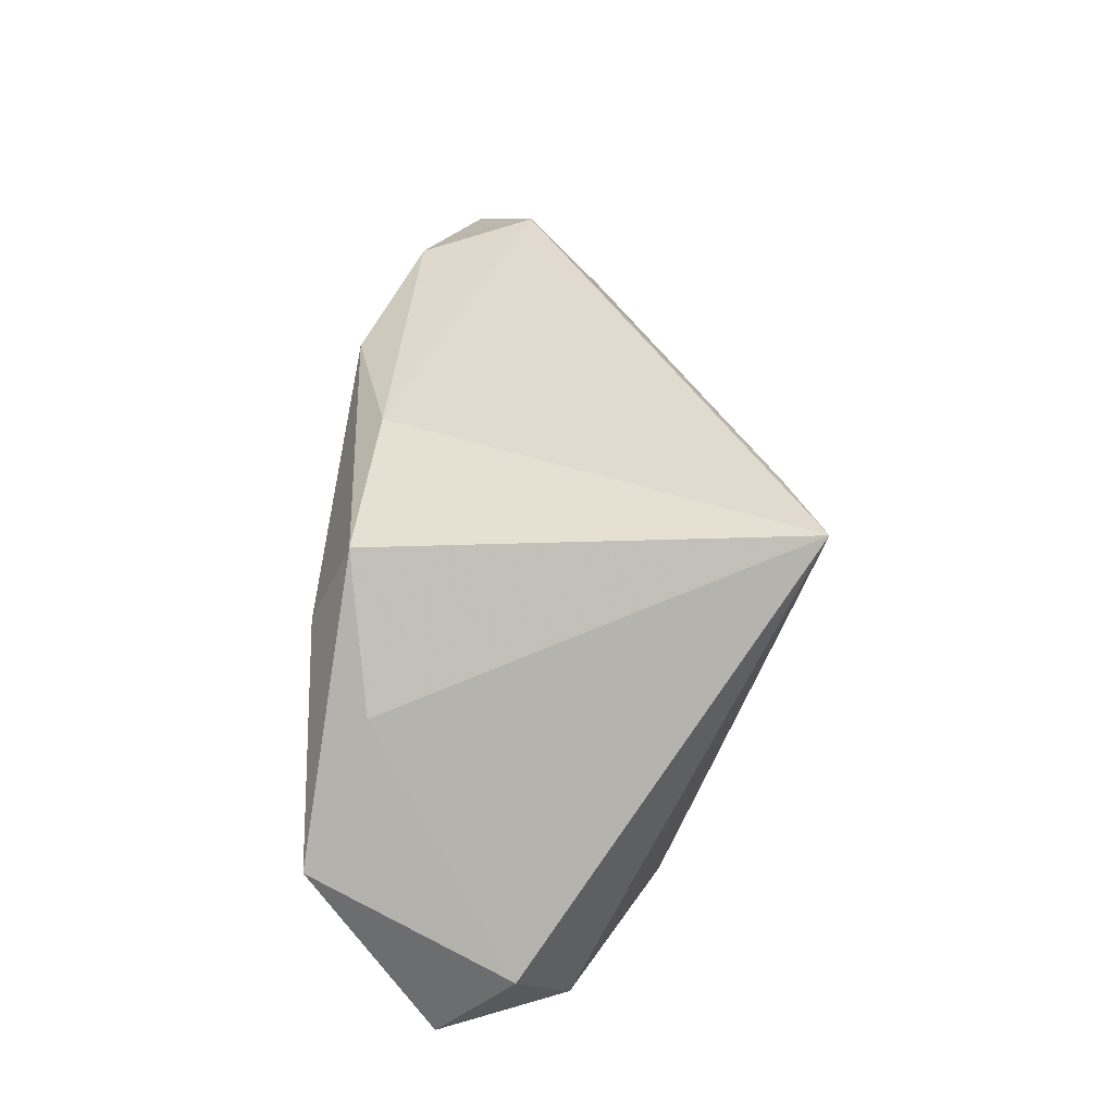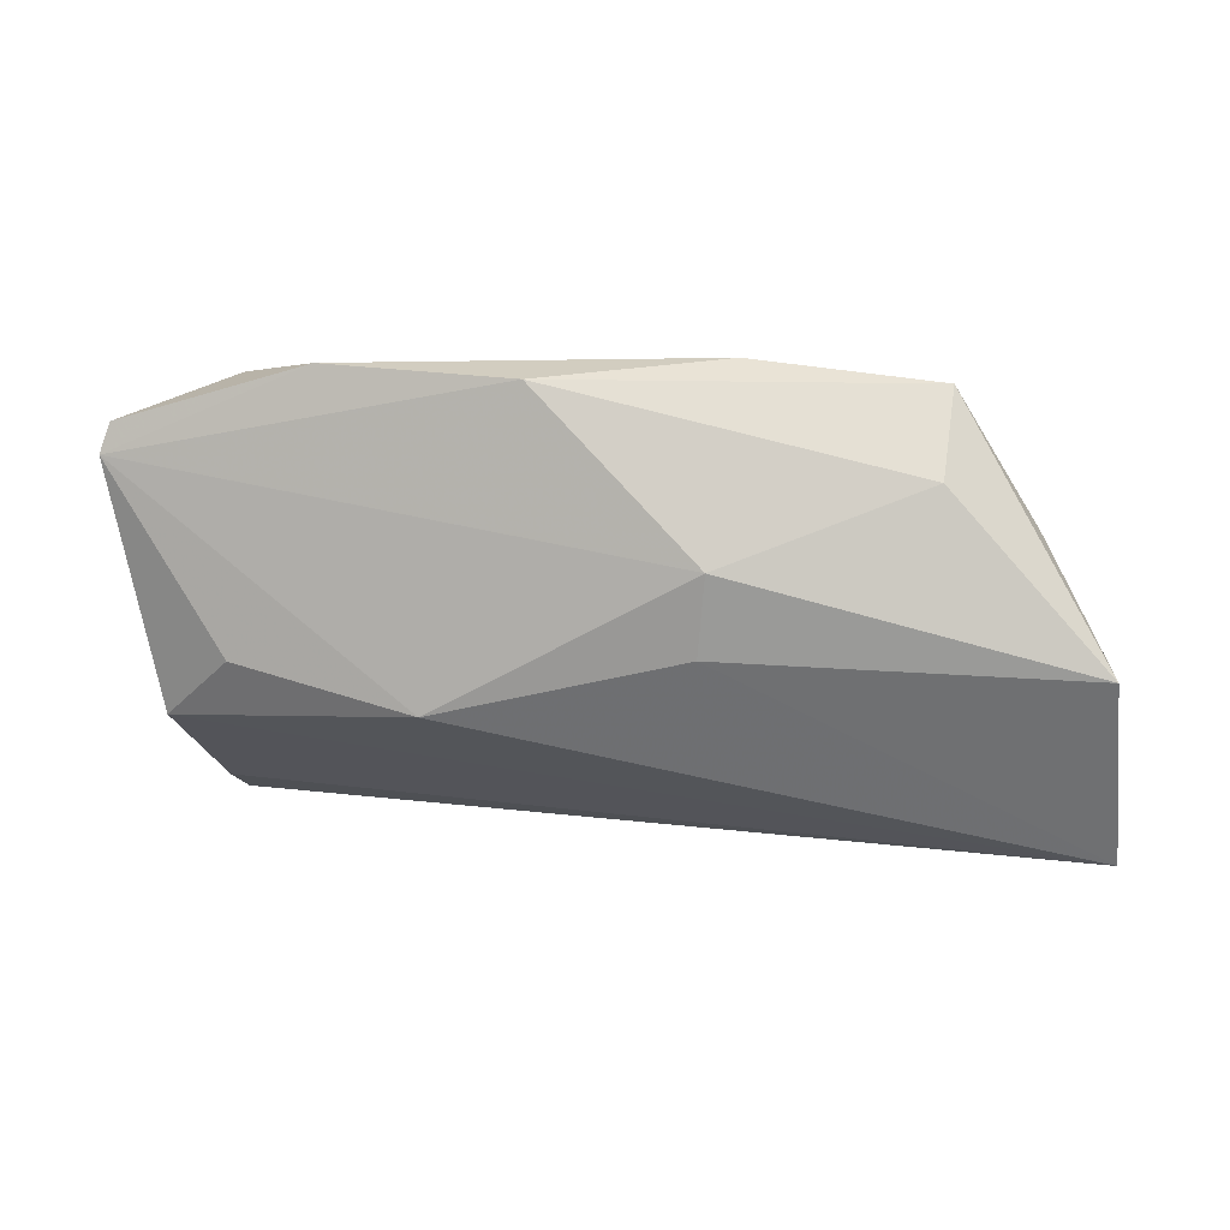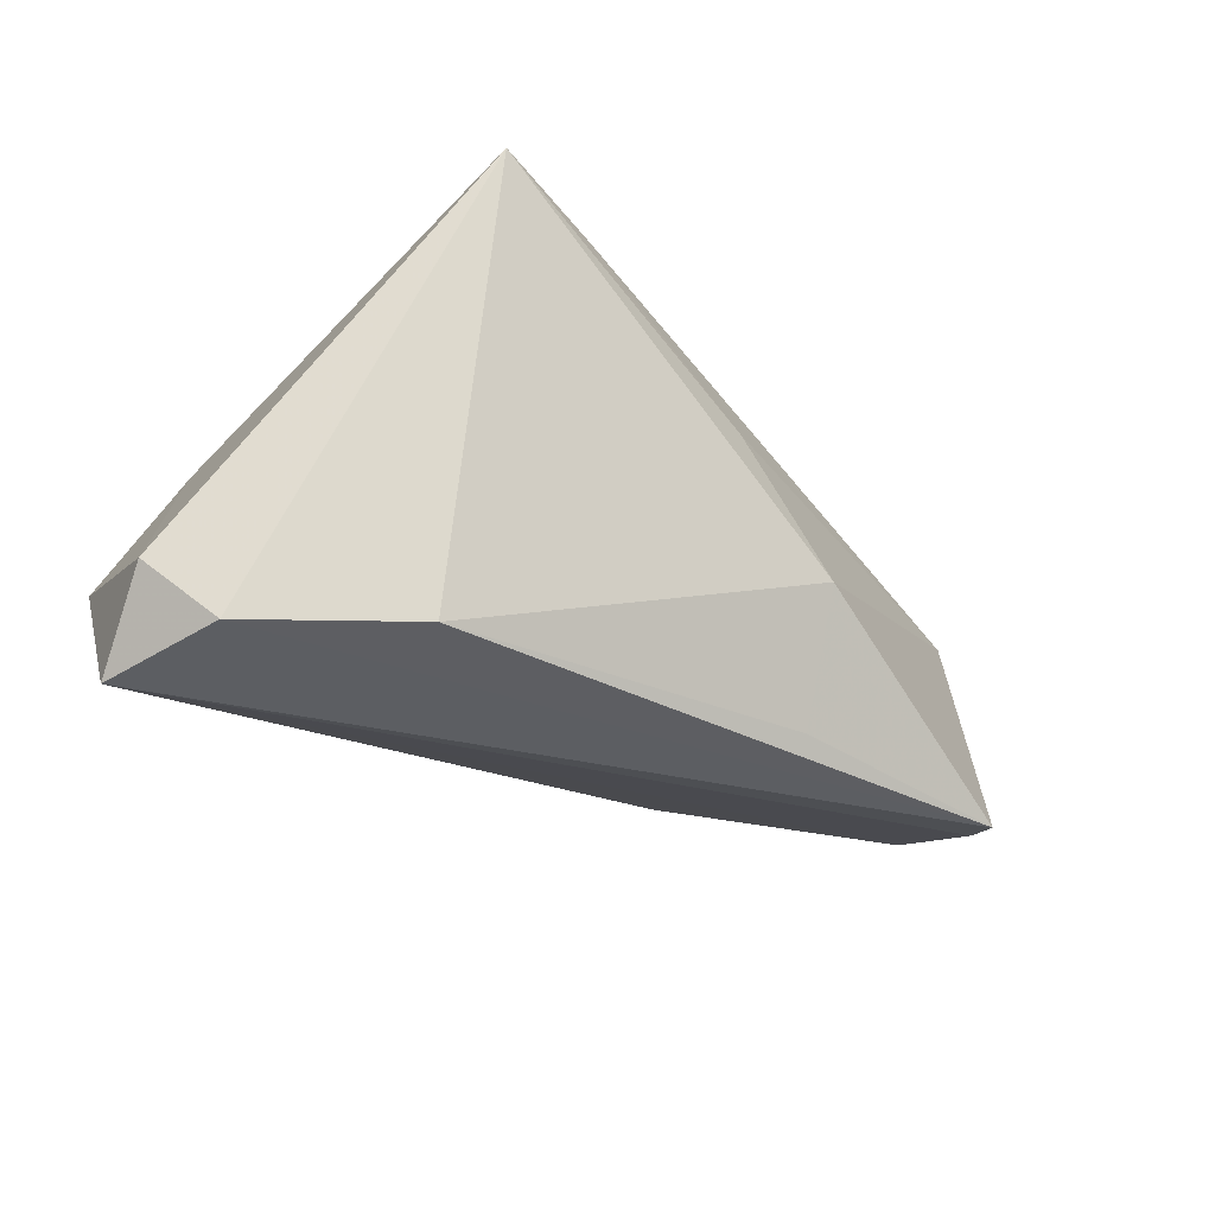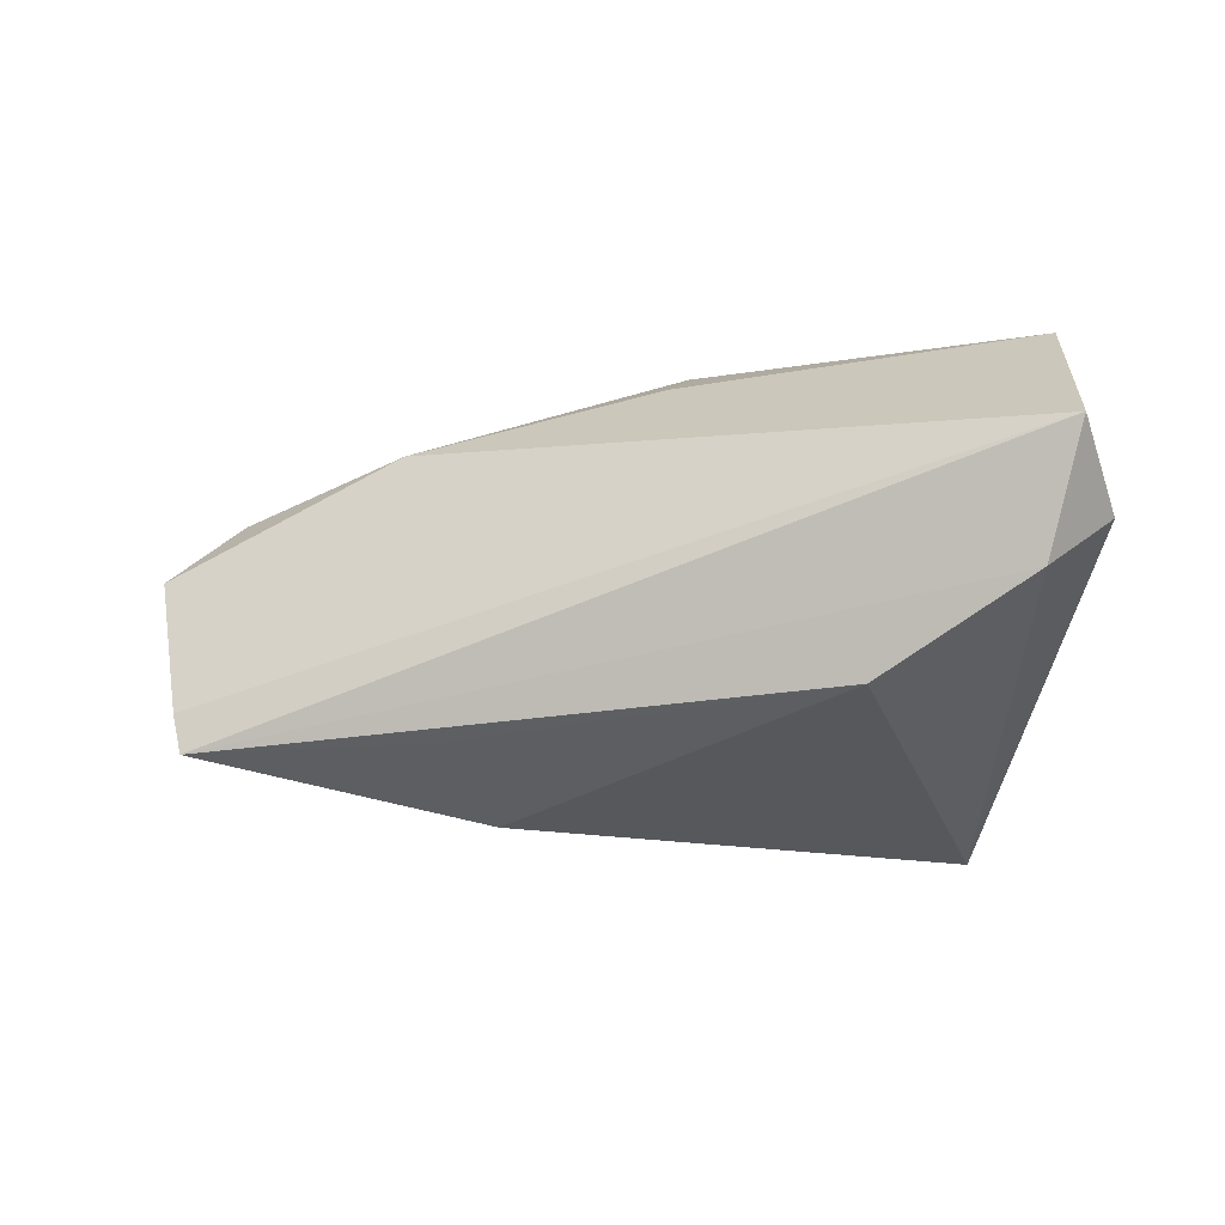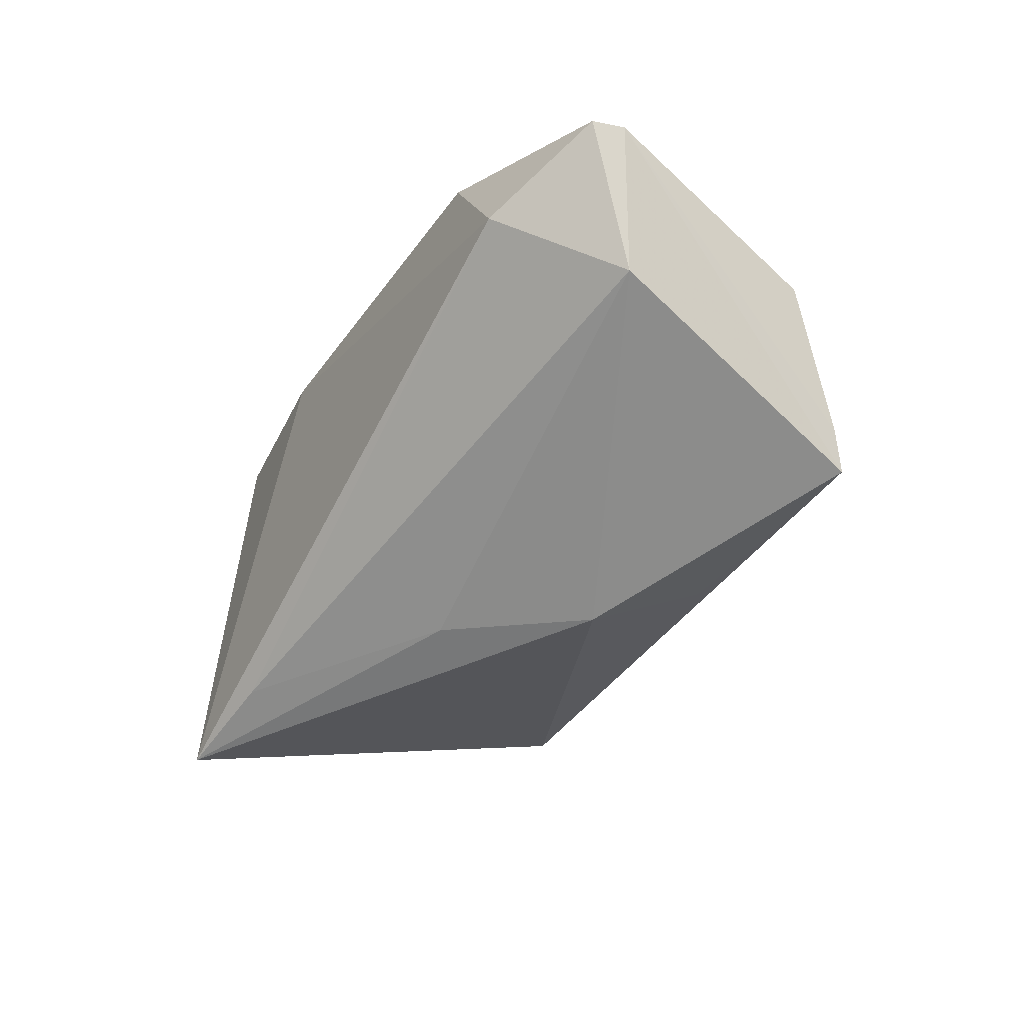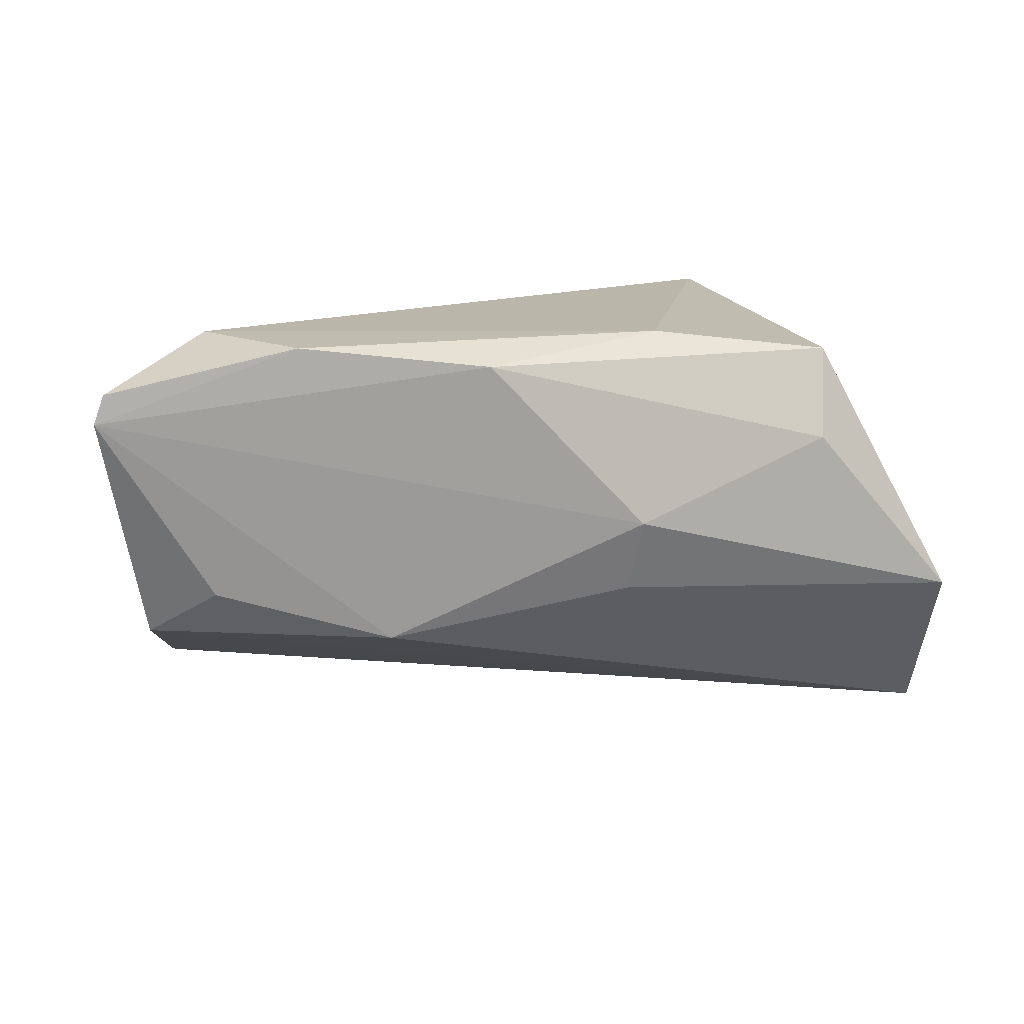
<metadata>
{"format":"obj","ext":"obj","renderer":"f3d","projection":"perspective","resolution":1024,"background":"white","views":[{"elev":33.5,"azim":-90.7,"up":"+Z"},{"elev":0.3,"azim":177.8,"up":"+Z"},{"elev":-36.6,"azim":-40.0,"up":"+Z"},{"elev":-8.6,"azim":-167.1,"up":"+Y"},{"elev":-40.8,"azim":59.9,"up":"+Y"},{"elev":13.9,"azim":162.0,"up":"+Z"}]}
</metadata>
<code>
v 0.05705 0.00224 -0.01449
v 0.04812 0.001788 0.02545
v -0.03426 -0.03038 0.02545
v 0.0637 0.008996 0.01527
v 0.01719 -0.02695 -0.00799
v -0.03145 0.02199 0.02243
v -0.0294 0.027 0.01132
v -0.003708 0.02777 0.001617
v -0.0414 0.02019 0.006295
v 0.04925 0.009904 -0.008151
v -0.04723 -0.002179 -0.02974
v 0.05688 -0.007975 0.01095
v 0.06239 0.009245 0.01907
v 0.05011 -0.01925 -0.02447
v -0.05412 0.004042 -0.02158
v 0.05183 -0.01435 -0.02266
v -0.05167 0.01353 -0.03138
v 0.03882 0.01659 0.02499
v -0.02827 -0.01361 -0.02759
v -0.003072 0.02426 -0.007825
v 0.01574 0.02381 0.02258
v 0.004203 -0.02611 0.007661
v -0.02015 -0.02682 0.02376
v 0.02728 0.01633 -0.01424
v -0.00819 0.01949 0.02545
v -0.04816 0.02777 -0.01015
v 0.01997 -0.01849 -0.02339
f 8 21 4
f 4 24 8
f 4 21 18
f 12 14 4
f 7 6 21
f 21 8 7
f 10 24 4
f 4 1 10
f 10 1 24
f 4 14 16
f 16 1 4
f 4 18 13
f 13 18 2
f 13 12 4
f 2 12 13
f 3 2 25
f 2 18 25
f 25 6 3
f 21 6 25
f 25 18 21
f 14 12 5
f 3 19 5
f 23 2 3
f 23 12 2
f 14 19 11
f 11 3 15
f 11 19 3
f 26 7 8
f 6 7 26
f 27 19 14
f 14 5 27
f 27 5 19
f 22 5 12
f 12 23 22
f 3 5 22
f 22 23 3
f 20 8 24
f 20 26 8
f 17 20 24
f 26 20 17
f 24 1 17
f 1 16 17
f 17 16 14
f 14 11 17
f 17 11 15
f 15 26 17
f 15 3 9
f 9 26 15
f 3 6 9
f 6 26 9

</code>
